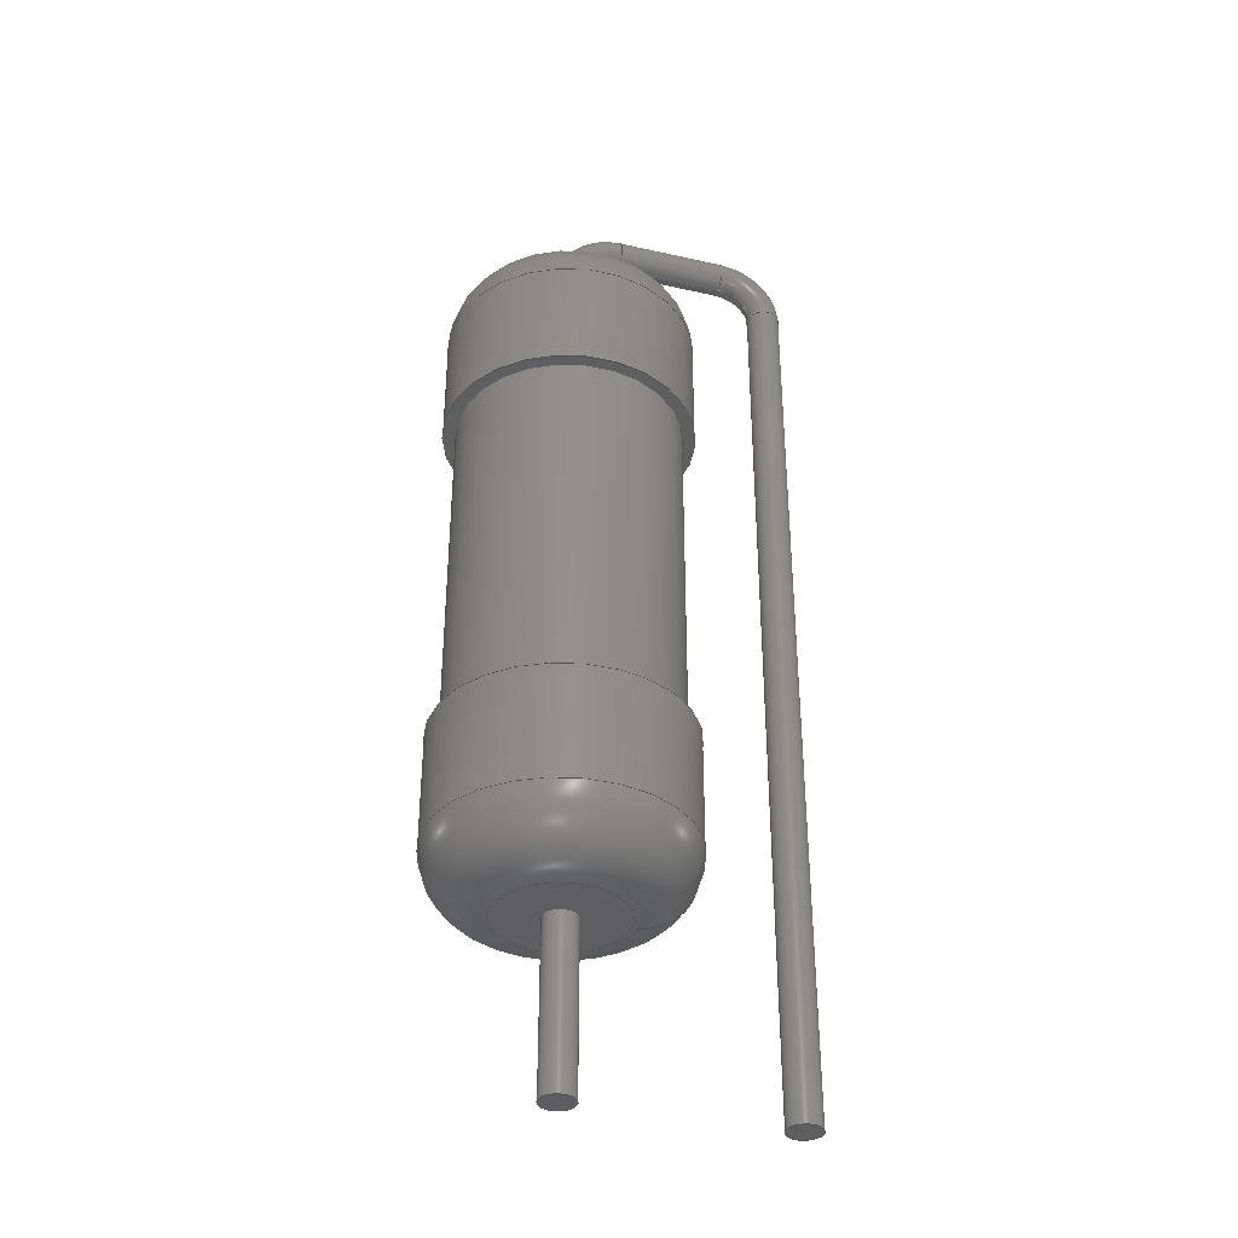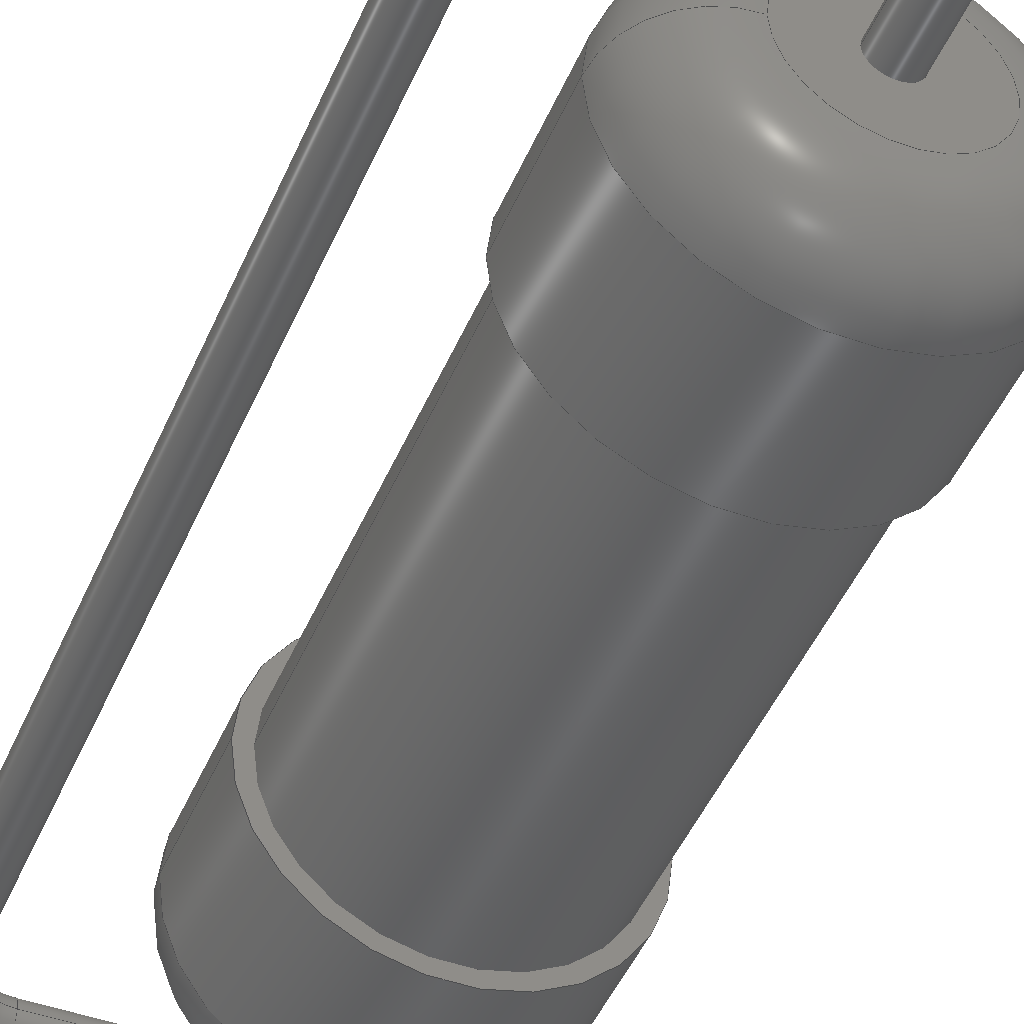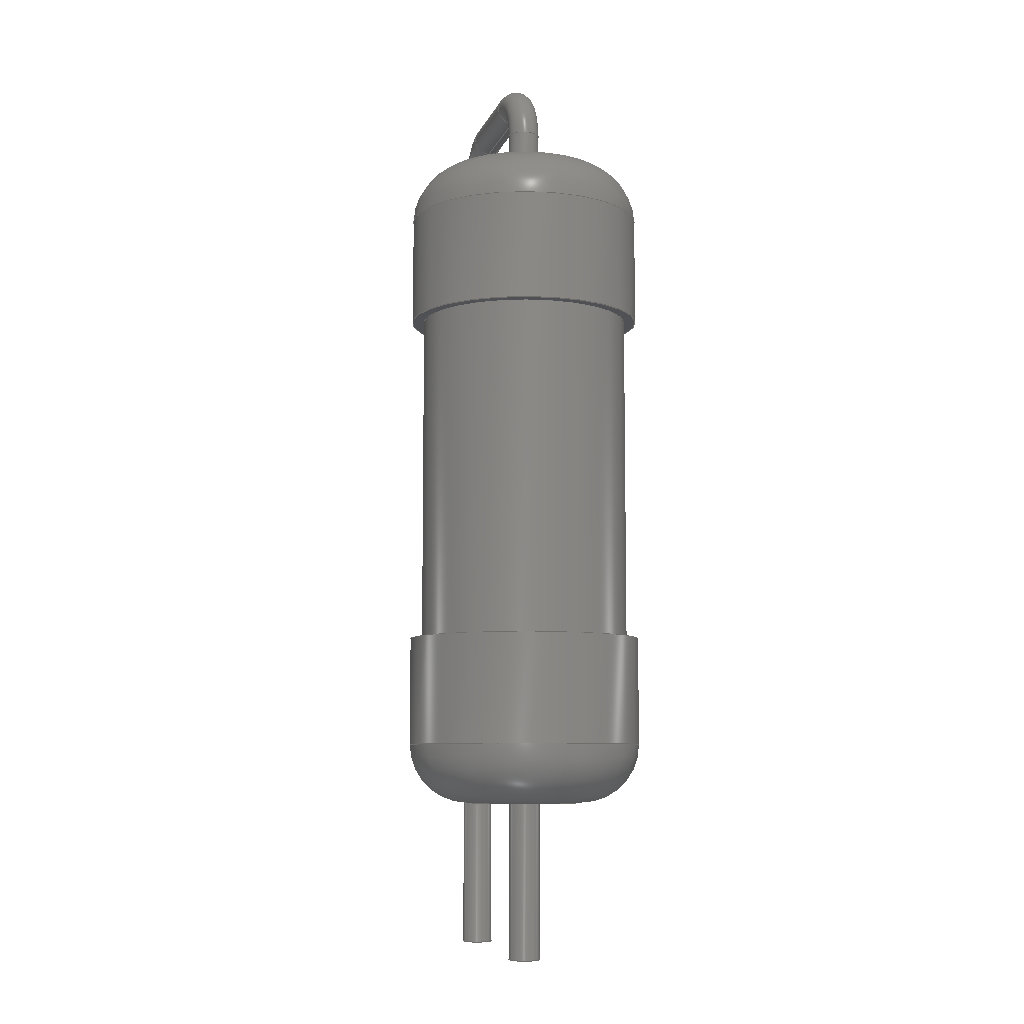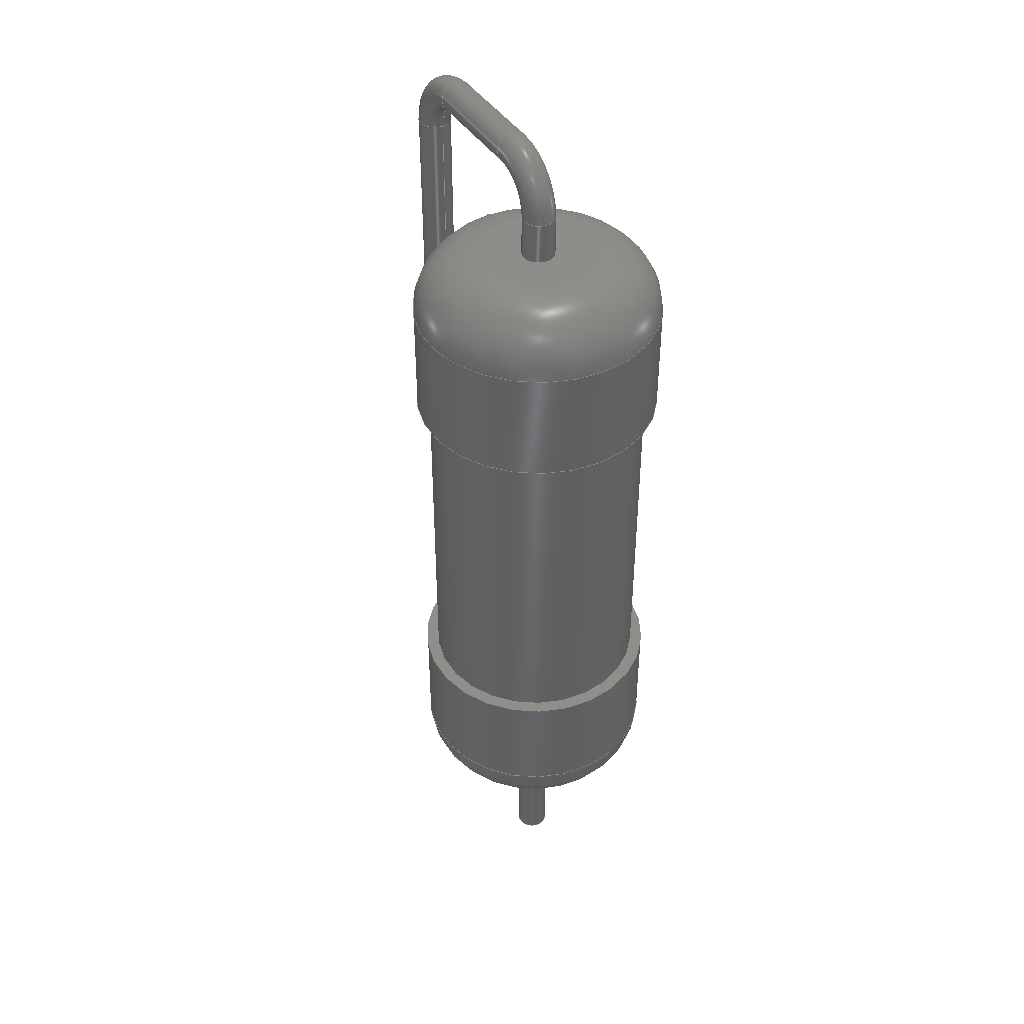
<metadata>
{"format":"step","ext":"step","renderer":"f3d","projection":"perspective","resolution":1024,"background":"white","views":[{"elev":-36.1,"azim":-16.4,"up":"+Z"},{"elev":-46.2,"azim":157.8,"up":"+Y"},{"elev":-7.7,"azim":-104.9,"up":"+Z"},{"elev":42.3,"azim":-120.0,"up":"+Z"}]}
</metadata>
<code>
ISO-10303-21;
DATA;
#1=APPLICATION_PROTOCOL_DEFINITION('committee draft','automotive_design',1997,#2);
#2=APPLICATION_CONTEXT('core data for automotive mechanical design processes');
#3=SHAPE_DEFINITION_REPRESENTATION(#4,#10);
#4=PRODUCT_DEFINITION_SHAPE('','',#5);
#5=PRODUCT_DEFINITION('design','',#6,#9);
#6=PRODUCT_DEFINITION_FORMATION('','',#7);
#7=PRODUCT('R_Axial_DIN0617_L170mm_D60mm_P508mm_Vertical','R_Axial_DIN0617_L170mm_D60mm_P508mm_Vertical','',(#8));
#8=MECHANICAL_CONTEXT('',#2,'mechanical');
#9=PRODUCT_DEFINITION_CONTEXT('part definition',#2,'design');
#10=ADVANCED_BREP_SHAPE_REPRESENTATION('',(#11,#15),#296);
#11=AXIS2_PLACEMENT_3D('',#12,#13,#14);
#12=CARTESIAN_POINT('',(0,0,0));
#13=DIRECTION('',(0,0,1));
#14=DIRECTION('',(1,0,-0));
#15=MANIFOLD_SOLID_BREP('',#16);
#16=CLOSED_SHELL('',(#17,#45,#65,#80,#92,#109,#126,#139,#144,#160,#178,#191,#204,#229,#248,#271,#289));
#17=ADVANCED_FACE('',(#18),#41,.T.);
#18=FACE_BOUND('',#19,.F.);
#19=EDGE_LOOP('',(#20,#29,#35,#36));
#20=ORIENTED_EDGE('',*,*,#21,.T.);
#21=EDGE_CURVE('',#22,#24,#26,.T.);
#22=VERTEX_POINT('',#23);
#23=CARTESIAN_POINT('',(3,0,2.5));
#24=VERTEX_POINT('',#25);
#25=CARTESIAN_POINT('',(3,0,5.25));
#26=LINE('',#27,#28);
#27=CARTESIAN_POINT('',(3,0,1));
#28=VECTOR('',#13,1);
#29=ORIENTED_EDGE('',*,*,#30,.T.);
#30=EDGE_CURVE('',#24,#24,#31,.T.);
#31=CIRCLE('',#32,3);
#32=AXIS2_PLACEMENT_3D('',#33,#13,#34);
#33=CARTESIAN_POINT('',(0,0,5.25));
#34=DIRECTION('',(1,0,0));
#35=ORIENTED_EDGE('',*,*,#21,.F.);
#36=ORIENTED_EDGE('',*,*,#37,.F.);
#37=EDGE_CURVE('',#22,#22,#38,.T.);
#38=CIRCLE('',#39,3);
#39=AXIS2_PLACEMENT_3D('',#40,#13,#34);
#40=CARTESIAN_POINT('',(0,0,2.5));
#41=CYLINDRICAL_SURFACE('',#42,3);
#42=AXIS2_PLACEMENT_3D('',#43,#44,#34);
#43=CARTESIAN_POINT('',(0,0,1));
#44=DIRECTION('',(-0,-0,-1));
#45=ADVANCED_FACE('',(#46),#62,.T.);
#46=FACE_BOUND('',#47,.F.);
#47=EDGE_LOOP('',(#48,#56,#57,#58));
#48=ORIENTED_EDGE('',*,*,#49,.F.);
#49=EDGE_CURVE('',#22,#50,#52,.T.);
#50=VERTEX_POINT('',#51);
#51=CARTESIAN_POINT('',(1.5,0,1));
#52=CIRCLE('',#53,1.5);
#53=AXIS2_PLACEMENT_3D('',#54,#55,#34);
#54=CARTESIAN_POINT('',(1.5,0,2.5));
#55=DIRECTION('',(-0,1,0));
#56=ORIENTED_EDGE('',*,*,#37,.T.);
#57=ORIENTED_EDGE('',*,*,#49,.T.);
#58=ORIENTED_EDGE('',*,*,#59,.F.);
#59=EDGE_CURVE('',#50,#50,#60,.T.);
#60=CIRCLE('',#61,1.5);
#61=AXIS2_PLACEMENT_3D('',#43,#13,#34);
#62=TOROIDAL_SURFACE('',#63,1.5,1.5);
#63=AXIS2_PLACEMENT_3D('',#40,#64,#34);
#64=DIRECTION('',(0,0,-1));
#65=ADVANCED_FACE('',(#66,#69),#77,.F.);
#66=FACE_BOUND('',#67,.F.);
#67=EDGE_LOOP('',(#68));
#68=ORIENTED_EDGE('',*,*,#30,.F.);
#69=FACE_BOUND('',#70,.F.);
#70=EDGE_LOOP('',(#71));
#71=ORIENTED_EDGE('',*,*,#72,.F.);
#72=EDGE_CURVE('',#73,#73,#75,.T.);
#73=VERTEX_POINT('',#74);
#74=CARTESIAN_POINT('',(2.7,0,5.25));
#75=CIRCLE('',#76,2.7);
#76=AXIS2_PLACEMENT_3D('',#33,#64,#34);
#77=PLANE('',#78);
#78=AXIS2_PLACEMENT_3D('',#25,#64,#79);
#79=DIRECTION('',(-1,0,0));
#80=ADVANCED_FACE('',(#81,#83),#90,.T.);
#81=FACE_BOUND('',#82,.T.);
#82=EDGE_LOOP('',(#58));
#83=FACE_BOUND('',#84,.T.);
#84=EDGE_LOOP('',(#85));
#85=ORIENTED_EDGE('',*,*,#86,.T.);
#86=EDGE_CURVE('',#87,#87,#89,.T.);
#87=VERTEX_POINT('',#88);
#88=CARTESIAN_POINT('',(0.4,0,1));
#89=CIRCLE('',#61,0.4);
#90=PLANE('',#91);
#91=AXIS2_PLACEMENT_3D('',#27,#64,#79);
#92=ADVANCED_FACE('',(#93),#108,.T.);
#93=FACE_BOUND('',#94,.F.);
#94=EDGE_LOOP('',(#95,#101,#102,#103));
#95=ORIENTED_EDGE('',*,*,#96,.F.);
#96=EDGE_CURVE('',#73,#97,#99,.T.);
#97=VERTEX_POINT('',#98);
#98=CARTESIAN_POINT('',(2.7,0,13.75));
#99=LINE('',#100,#28);
#100=CARTESIAN_POINT('',(2.7,0,1));
#101=ORIENTED_EDGE('',*,*,#72,.T.);
#102=ORIENTED_EDGE('',*,*,#96,.T.);
#103=ORIENTED_EDGE('',*,*,#104,.F.);
#104=EDGE_CURVE('',#97,#97,#105,.T.);
#105=CIRCLE('',#106,2.7);
#106=AXIS2_PLACEMENT_3D('',#107,#64,#34);
#107=CARTESIAN_POINT('',(0,0,13.75));
#108=CYLINDRICAL_SURFACE('',#42,2.7);
#109=ADVANCED_FACE('',(#110),#125,.T.);
#110=FACE_BOUND('',#111,.T.);
#111=EDGE_LOOP('',(#112,#119,#123,#124));
#112=ORIENTED_EDGE('',*,*,#113,.T.);
#113=EDGE_CURVE('',#114,#114,#116,.T.);
#114=VERTEX_POINT('',#115);
#115=CARTESIAN_POINT('',(0.4,-9.797e-17,-3));
#116=CIRCLE('',#117,0.4);
#117=AXIS2_PLACEMENT_3D('',#118,#13,#34);
#118=CARTESIAN_POINT('',(0,0,-3));
#119=ORIENTED_EDGE('',*,*,#120,.T.);
#120=EDGE_CURVE('',#114,#87,#121,.T.);
#121=LINE('',#122,#28);
#122=CARTESIAN_POINT('',(0.4,0,-3));
#123=ORIENTED_EDGE('',*,*,#86,.F.);
#124=ORIENTED_EDGE('',*,*,#120,.F.);
#125=CYLINDRICAL_SURFACE('',#117,0.4);
#126=ADVANCED_FACE('',(#127,#135),#137,.T.);
#127=FACE_BOUND('',#128,.T.);
#128=EDGE_LOOP('',(#129));
#129=ORIENTED_EDGE('',*,*,#130,.F.);
#130=EDGE_CURVE('',#131,#131,#133,.T.);
#131=VERTEX_POINT('',#132);
#132=CARTESIAN_POINT('',(3,0,13.75));
#133=CIRCLE('',#134,3);
#134=AXIS2_PLACEMENT_3D('',#107,#13,#34);
#135=FACE_BOUND('',#136,.T.);
#136=EDGE_LOOP('',(#103));
#137=PLANE('',#138);
#138=AXIS2_PLACEMENT_3D('',#132,#64,#79);
#139=ADVANCED_FACE('',(#140),#142,.T.);
#140=FACE_BOUND('',#141,.F.);
#141=EDGE_LOOP('',(#112));
#142=PLANE('',#143);
#143=AXIS2_PLACEMENT_3D('',#122,#64,#79);
#144=ADVANCED_FACE('',(#145),#158,.T.);
#145=FACE_BOUND('',#146,.F.);
#146=EDGE_LOOP('',(#147,#152,#157,#129));
#147=ORIENTED_EDGE('',*,*,#148,.T.);
#148=EDGE_CURVE('',#131,#149,#151,.T.);
#149=VERTEX_POINT('',#150);
#150=CARTESIAN_POINT('',(3,0,16.5));
#151=LINE('',#132,#28);
#152=ORIENTED_EDGE('',*,*,#153,.T.);
#153=EDGE_CURVE('',#149,#149,#154,.T.);
#154=CIRCLE('',#155,3);
#155=AXIS2_PLACEMENT_3D('',#156,#13,#34);
#156=CARTESIAN_POINT('',(0,0,16.5));
#157=ORIENTED_EDGE('',*,*,#148,.F.);
#158=CYLINDRICAL_SURFACE('',#159,3);
#159=AXIS2_PLACEMENT_3D('',#107,#44,#34);
#160=ADVANCED_FACE('',(#161),#177,.T.);
#161=FACE_BOUND('',#162,.T.);
#162=EDGE_LOOP('',(#163,#152,#171,#172));
#163=ORIENTED_EDGE('',*,*,#164,.F.);
#164=EDGE_CURVE('',#149,#165,#167,.T.);
#165=VERTEX_POINT('',#166);
#166=CARTESIAN_POINT('',(1.5,0,18));
#167=CIRCLE('',#168,1.5);
#168=AXIS2_PLACEMENT_3D('',#169,#170,#34);
#169=CARTESIAN_POINT('',(1.5,0,16.5));
#170=DIRECTION('',(0,-1,0));
#171=ORIENTED_EDGE('',*,*,#164,.T.);
#172=ORIENTED_EDGE('',*,*,#173,.F.);
#173=EDGE_CURVE('',#165,#165,#174,.T.);
#174=CIRCLE('',#175,1.5);
#175=AXIS2_PLACEMENT_3D('',#176,#13,#34);
#176=CARTESIAN_POINT('',(0,0,18));
#177=TOROIDAL_SURFACE('',#155,1.5,1.5);
#178=ADVANCED_FACE('',(#179,#181),#188,.F.);
#179=FACE_BOUND('',#180,.F.);
#180=EDGE_LOOP('',(#172));
#181=FACE_BOUND('',#182,.F.);
#182=EDGE_LOOP('',(#183));
#183=ORIENTED_EDGE('',*,*,#184,.T.);
#184=EDGE_CURVE('',#185,#185,#187,.T.);
#185=VERTEX_POINT('',#186);
#186=CARTESIAN_POINT('',(0.4,0,18));
#187=CIRCLE('',#175,0.4);
#188=PLANE('',#189);
#189=AXIS2_PLACEMENT_3D('',#190,#64,#79);
#190=CARTESIAN_POINT('',(3,0,18));
#191=ADVANCED_FACE('',(#192),#125,.T.);
#192=FACE_BOUND('',#193,.T.);
#193=EDGE_LOOP('',(#183,#194,#198,#203));
#194=ORIENTED_EDGE('',*,*,#195,.T.);
#195=EDGE_CURVE('',#185,#196,#121,.T.);
#196=VERTEX_POINT('',#197);
#197=CARTESIAN_POINT('',(0.4,0,19));
#198=ORIENTED_EDGE('',*,*,#199,.F.);
#199=EDGE_CURVE('',#196,#196,#200,.T.);
#200=CIRCLE('',#201,0.4);
#201=AXIS2_PLACEMENT_3D('',#202,#13,#34);
#202=CARTESIAN_POINT('',(0,0,19));
#203=ORIENTED_EDGE('',*,*,#195,.F.);
#204=ADVANCED_FACE('',(#205),#225,.T.);
#205=FACE_BOUND('',#206,.T.);
#206=EDGE_LOOP('',(#207,#216,#223,#224));
#207=ORIENTED_EDGE('',*,*,#208,.T.);
#208=EDGE_CURVE('',#196,#209,#211,.T.);
#209=VERTEX_POINT('',#210);
#210=CARTESIAN_POINT('',(1.2,0,19.8));
#211=CIRCLE('',#212,0.8);
#212=AXIS2_PLACEMENT_3D('',#213,#214,#215);
#213=CARTESIAN_POINT('',(1.2,1.47e-16,19));
#214=DIRECTION('',(0,1,-0));
#215=DIRECTION('',(-1,0,2.961e-15));
#216=ORIENTED_EDGE('',*,*,#217,.T.);
#217=EDGE_CURVE('',#209,#209,#218,.T.);
#218=CIRCLE('',#219,0.4);
#219=AXIS2_PLACEMENT_3D('',#220,#221,#222);
#220=CARTESIAN_POINT('',(1.2,0,20.2));
#221=DIRECTION('',(-1,0,-2.208e-15));
#222=DIRECTION('',(-2.208e-15,0,1));
#223=ORIENTED_EDGE('',*,*,#208,.F.);
#224=ORIENTED_EDGE('',*,*,#199,.T.);
#225=TOROIDAL_SURFACE('',#226,1.2,0.4);
#226=AXIS2_PLACEMENT_3D('',#227,#228,#215);
#227=CARTESIAN_POINT('',(1.2,0,19));
#228=DIRECTION('',(0,1,0));
#229=ADVANCED_FACE('',(#230),#246,.T.);
#230=FACE_BOUND('',#231,.T.);
#231=EDGE_LOOP('',(#232,#238,#244,#245));
#232=ORIENTED_EDGE('',*,*,#233,.T.);
#233=EDGE_CURVE('',#209,#234,#236,.T.);
#234=VERTEX_POINT('',#235);
#235=CARTESIAN_POINT('',(3.88,0,19.8));
#236=LINE('',#210,#237);
#237=VECTOR('',#34,1);
#238=ORIENTED_EDGE('',*,*,#239,.F.);
#239=EDGE_CURVE('',#234,#234,#240,.T.);
#240=CIRCLE('',#241,0.4);
#241=AXIS2_PLACEMENT_3D('',#242,#243,#64);
#242=CARTESIAN_POINT('',(3.88,0,20.2));
#243=DIRECTION('',(1,-0,0));
#244=ORIENTED_EDGE('',*,*,#233,.F.);
#245=ORIENTED_EDGE('',*,*,#217,.F.);
#246=CYLINDRICAL_SURFACE('',#247,0.4);
#247=AXIS2_PLACEMENT_3D('',#220,#34,#64);
#248=ADVANCED_FACE('',(#249),#268,.T.);
#249=FACE_BOUND('',#250,.T.);
#250=EDGE_LOOP('',(#251,#259,#266,#267));
#251=ORIENTED_EDGE('',*,*,#252,.T.);
#252=EDGE_CURVE('',#234,#253,#255,.T.);
#253=VERTEX_POINT('',#254);
#254=CARTESIAN_POINT('',(4.68,0,19));
#255=CIRCLE('',#256,0.8);
#256=AXIS2_PLACEMENT_3D('',#257,#55,#258);
#257=CARTESIAN_POINT('',(3.88,1.47e-16,19));
#258=DIRECTION('',(2.22e-15,0,1));
#259=ORIENTED_EDGE('',*,*,#260,.T.);
#260=EDGE_CURVE('',#253,#253,#261,.T.);
#261=CIRCLE('',#262,0.4);
#262=AXIS2_PLACEMENT_3D('',#263,#264,#265);
#263=CARTESIAN_POINT('',(5.08,0,19));
#264=DIRECTION('',(-2.948e-15,0,1));
#265=DIRECTION('',(1,0,2.948e-15));
#266=ORIENTED_EDGE('',*,*,#252,.F.);
#267=ORIENTED_EDGE('',*,*,#239,.T.);
#268=TOROIDAL_SURFACE('',#269,1.2,0.4);
#269=AXIS2_PLACEMENT_3D('',#270,#228,#258);
#270=CARTESIAN_POINT('',(3.88,0,19));
#271=ADVANCED_FACE('',(#272),#287,.T.);
#272=FACE_BOUND('',#273,.T.);
#273=EDGE_LOOP('',(#274,#280,#285,#286));
#274=ORIENTED_EDGE('',*,*,#275,.T.);
#275=EDGE_CURVE('',#253,#276,#278,.T.);
#276=VERTEX_POINT('',#277);
#277=CARTESIAN_POINT('',(4.68,-9.797e-17,-3));
#278=LINE('',#254,#279);
#279=VECTOR('',#64,1);
#280=ORIENTED_EDGE('',*,*,#281,.F.);
#281=EDGE_CURVE('',#276,#276,#282,.T.);
#282=CIRCLE('',#283,0.4);
#283=AXIS2_PLACEMENT_3D('',#284,#64,#79);
#284=CARTESIAN_POINT('',(5.08,0,-3));
#285=ORIENTED_EDGE('',*,*,#275,.F.);
#286=ORIENTED_EDGE('',*,*,#260,.F.);
#287=CYLINDRICAL_SURFACE('',#288,0.4);
#288=AXIS2_PLACEMENT_3D('',#263,#64,#79);
#289=ADVANCED_FACE('',(#290),#293,.F.);
#290=FACE_BOUND('',#291,.T.);
#291=EDGE_LOOP('',(#292));
#292=ORIENTED_EDGE('',*,*,#281,.T.);
#293=PLANE('',#294);
#294=AXIS2_PLACEMENT_3D('',#295,#13,#34);
#295=CARTESIAN_POINT('',(4.68,0,-3));
#296=( GEOMETRIC_REPRESENTATION_CONTEXT(3) GLOBAL_UNCERTAINTY_ASSIGNED_CONTEXT((#300)) GLOBAL_UNIT_ASSIGNED_CONTEXT((#297,#298,#299)) REPRESENTATION_CONTEXT('Context #1','3D Context with UNIT and UNCERTAINTY') );
#297=( LENGTH_UNIT() NAMED_UNIT(*) SI_UNIT(.MILLI.,.METRE.) );
#298=( NAMED_UNIT(*) PLANE_ANGLE_UNIT() SI_UNIT($,.RADIAN.) );
#299=( NAMED_UNIT(*) SI_UNIT($,.STERADIAN.) SOLID_ANGLE_UNIT() );
#300=UNCERTAINTY_MEASURE_WITH_UNIT(LENGTH_MEASURE(1e-07),#297,'distance_accuracy_value','confusion accuracy');
#301=PRODUCT_TYPE('part',$,(#7));
#302=MECHANICAL_DESIGN_GEOMETRIC_PRESENTATION_REPRESENTATION('',(#303,#311,#312,#313,#314,#315,#323,#324,#325,#326,#327,#328,#329,#330,#331,#332,#333),#296);
#303=STYLED_ITEM('color',(#304),#17);
#304=PRESENTATION_STYLE_ASSIGNMENT((#305));
#305=SURFACE_STYLE_USAGE(.BOTH.,#306);
#306=SURFACE_SIDE_STYLE('',(#307));
#307=SURFACE_STYLE_FILL_AREA(#308);
#308=FILL_AREA_STYLE('',(#309));
#309=FILL_AREA_STYLE_COLOUR('',#310);
#310=COLOUR_RGB('',0.883,0.711,0.492);
#311=STYLED_ITEM('color',(#304),#45);
#312=STYLED_ITEM('color',(#304),#65);
#313=STYLED_ITEM('color',(#304),#80);
#314=STYLED_ITEM('color',(#304),#92);
#315=STYLED_ITEM('color',(#316),#109);
#316=PRESENTATION_STYLE_ASSIGNMENT((#317));
#317=SURFACE_STYLE_USAGE(.BOTH.,#318);
#318=SURFACE_SIDE_STYLE('',(#319));
#319=SURFACE_STYLE_FILL_AREA(#320);
#320=FILL_AREA_STYLE('',(#321));
#321=FILL_AREA_STYLE_COLOUR('',#322);
#322=COLOUR_RGB('',0.824,0.82,0.781);
#323=STYLED_ITEM('color',(#304),#126);
#324=STYLED_ITEM('color',(#316),#139);
#325=STYLED_ITEM('color',(#304),#144);
#326=STYLED_ITEM('color',(#304),#160);
#327=STYLED_ITEM('color',(#304),#178);
#328=STYLED_ITEM('color',(#316),#191);
#329=STYLED_ITEM('color',(#316),#204);
#330=STYLED_ITEM('color',(#316),#229);
#331=STYLED_ITEM('color',(#316),#248);
#332=STYLED_ITEM('color',(#316),#271);
#333=STYLED_ITEM('color',(#316),#289);
ENDSEC;
END-ISO-10303-21;


</code>
